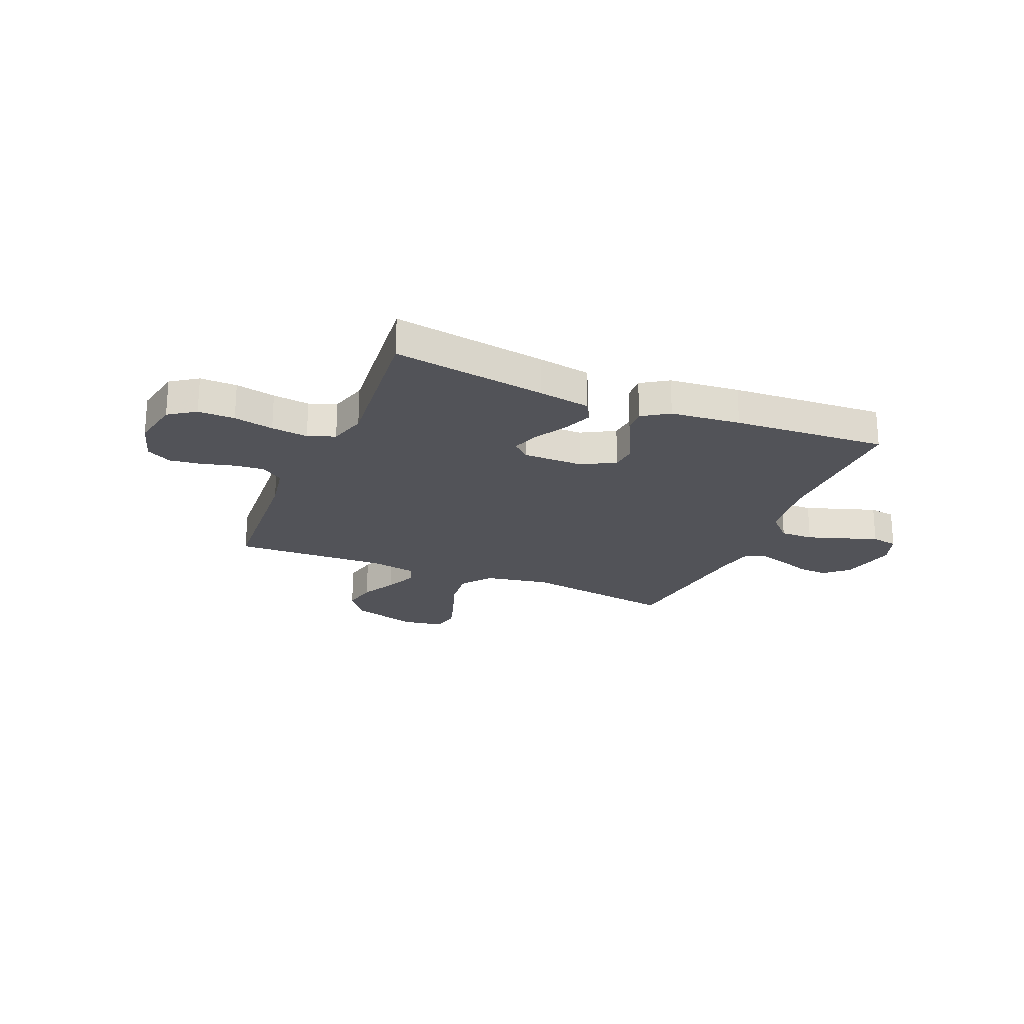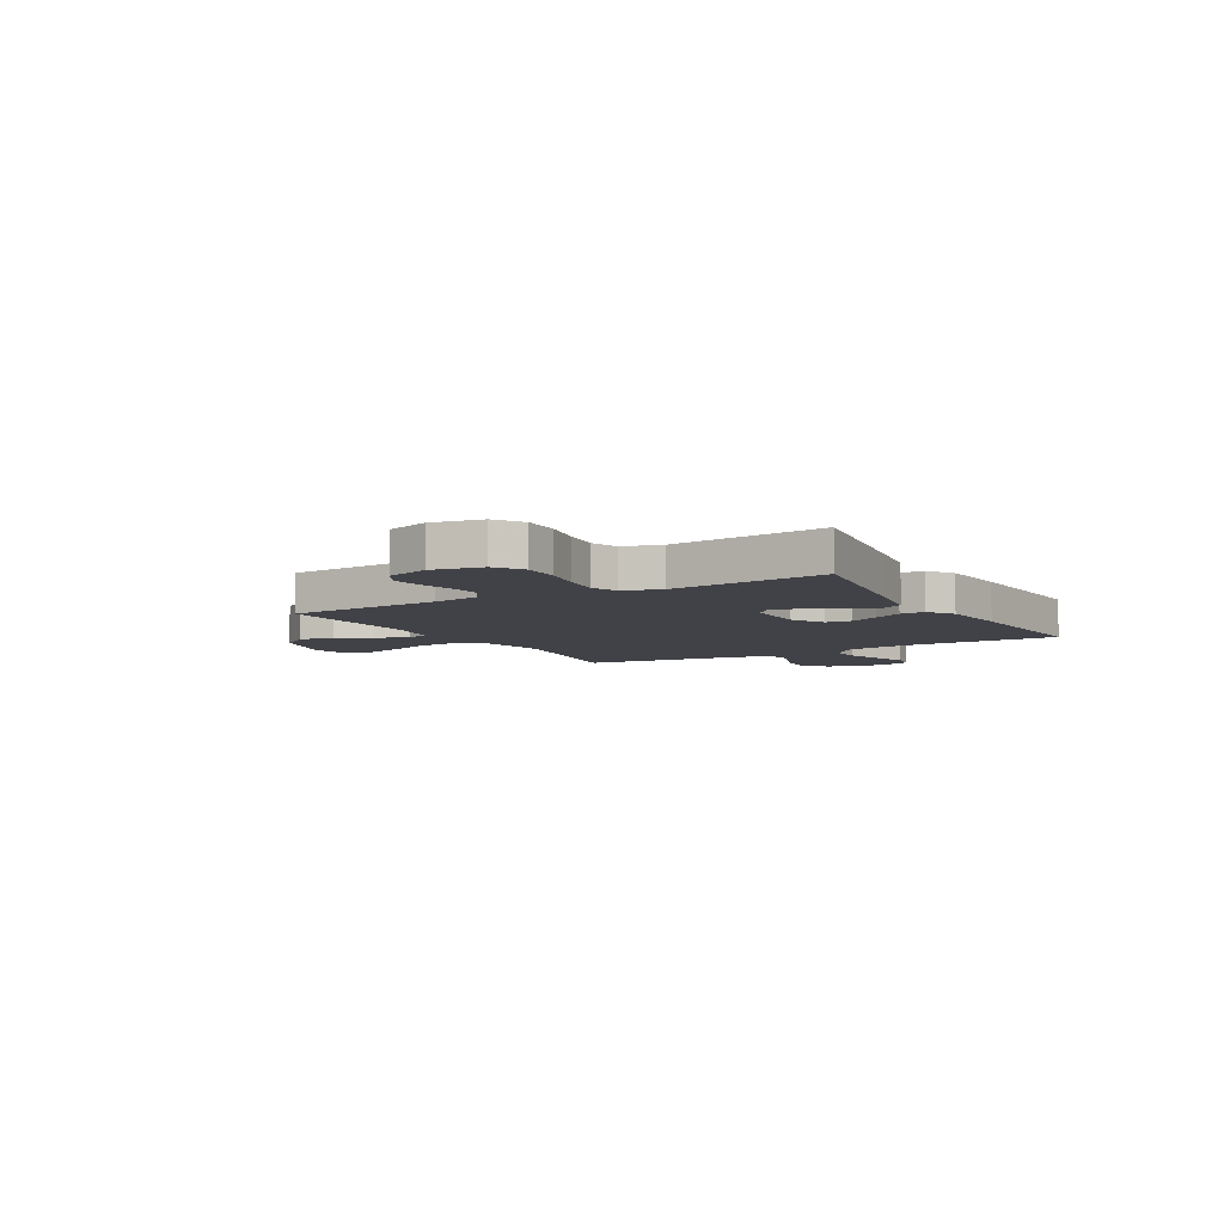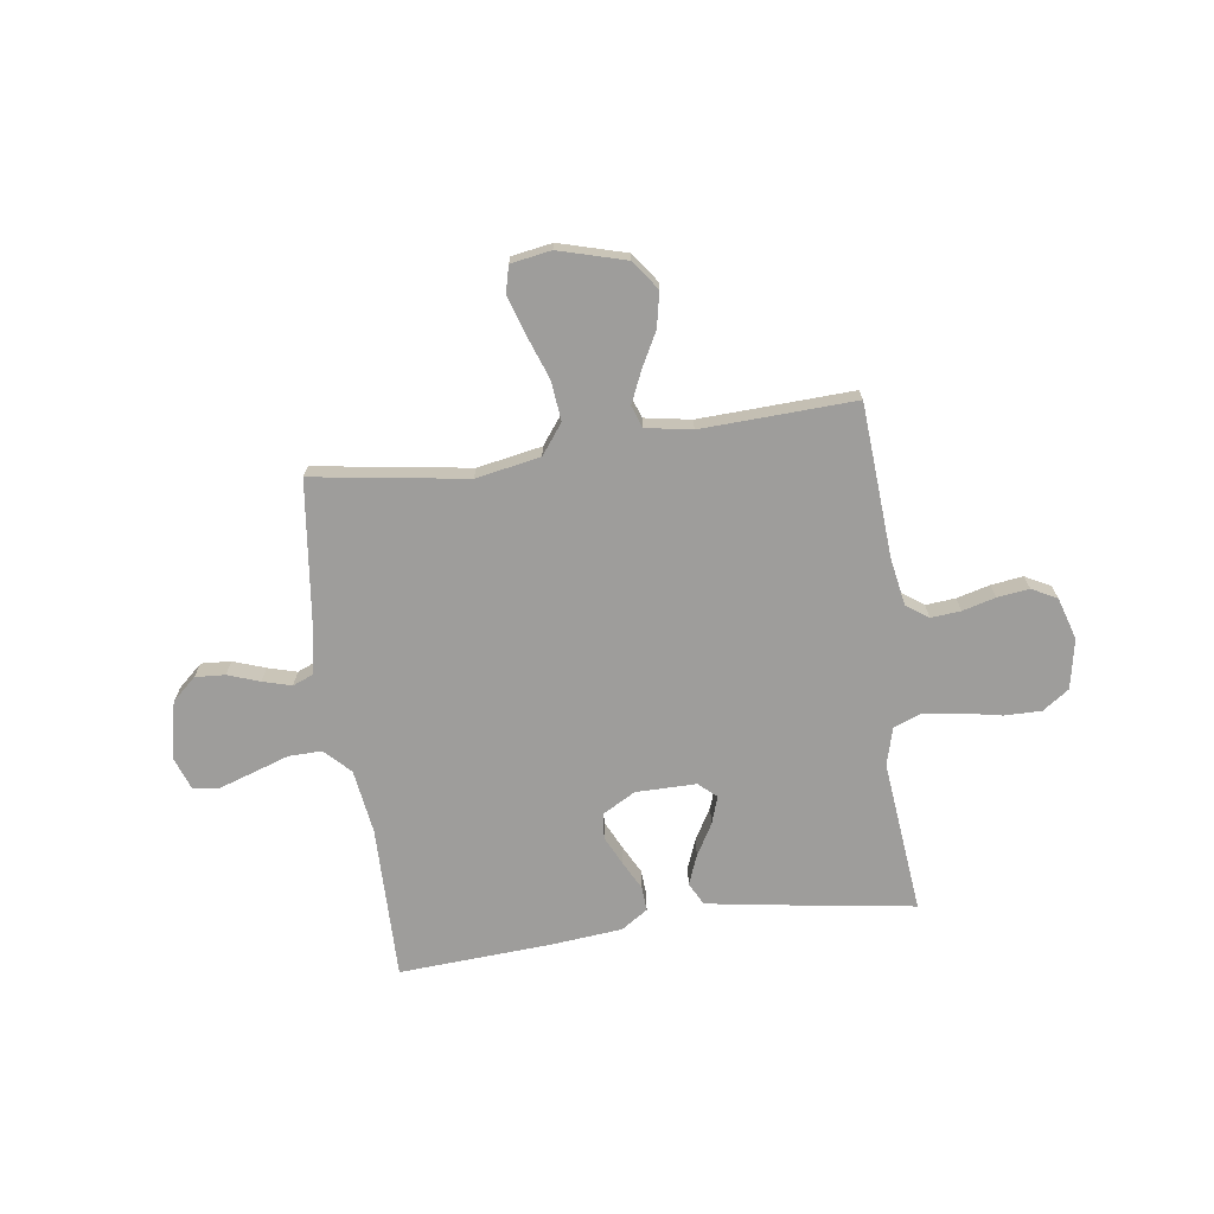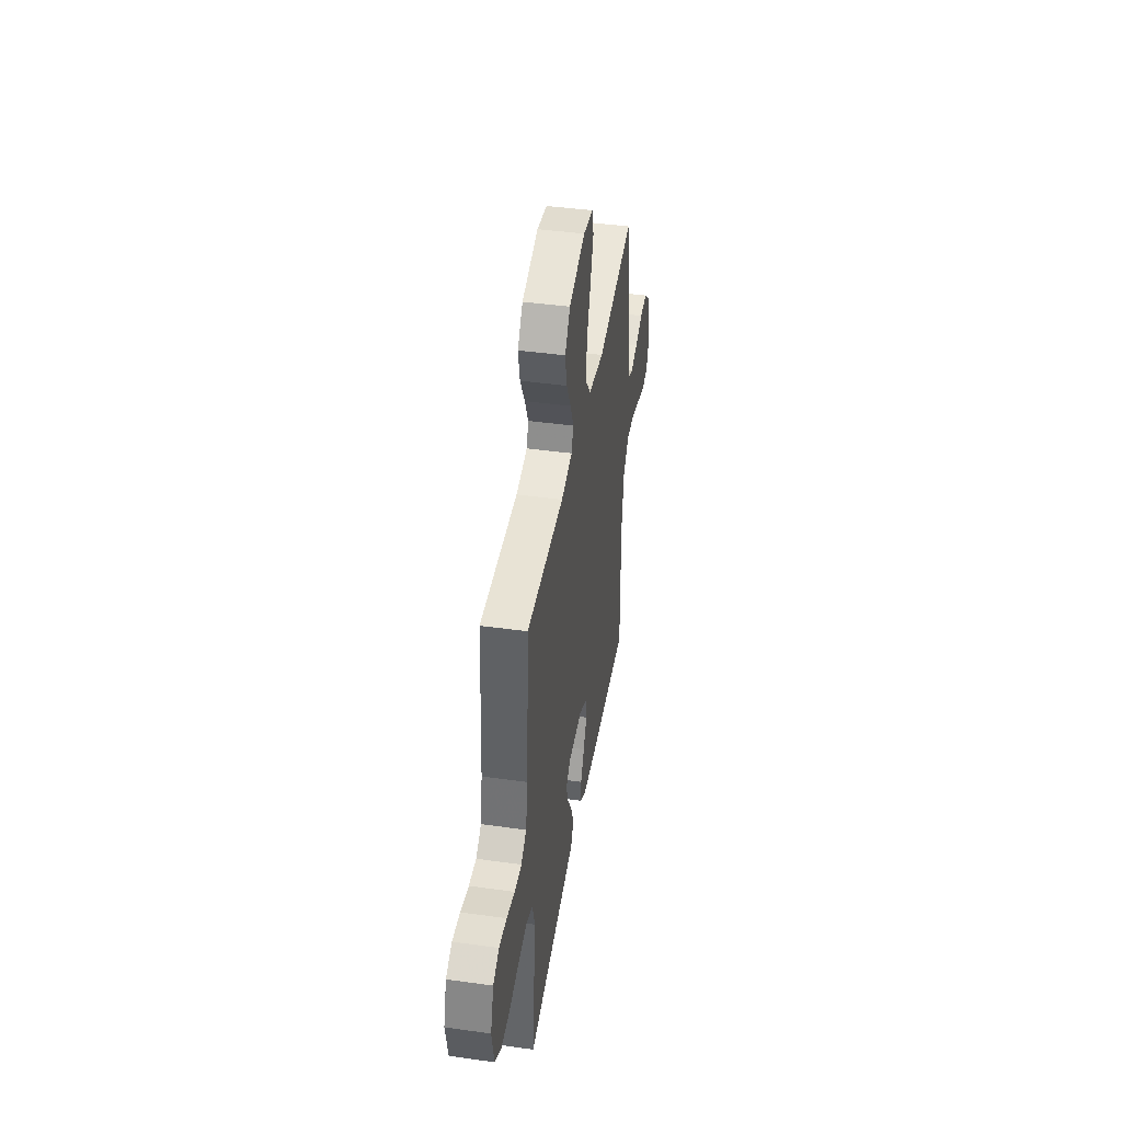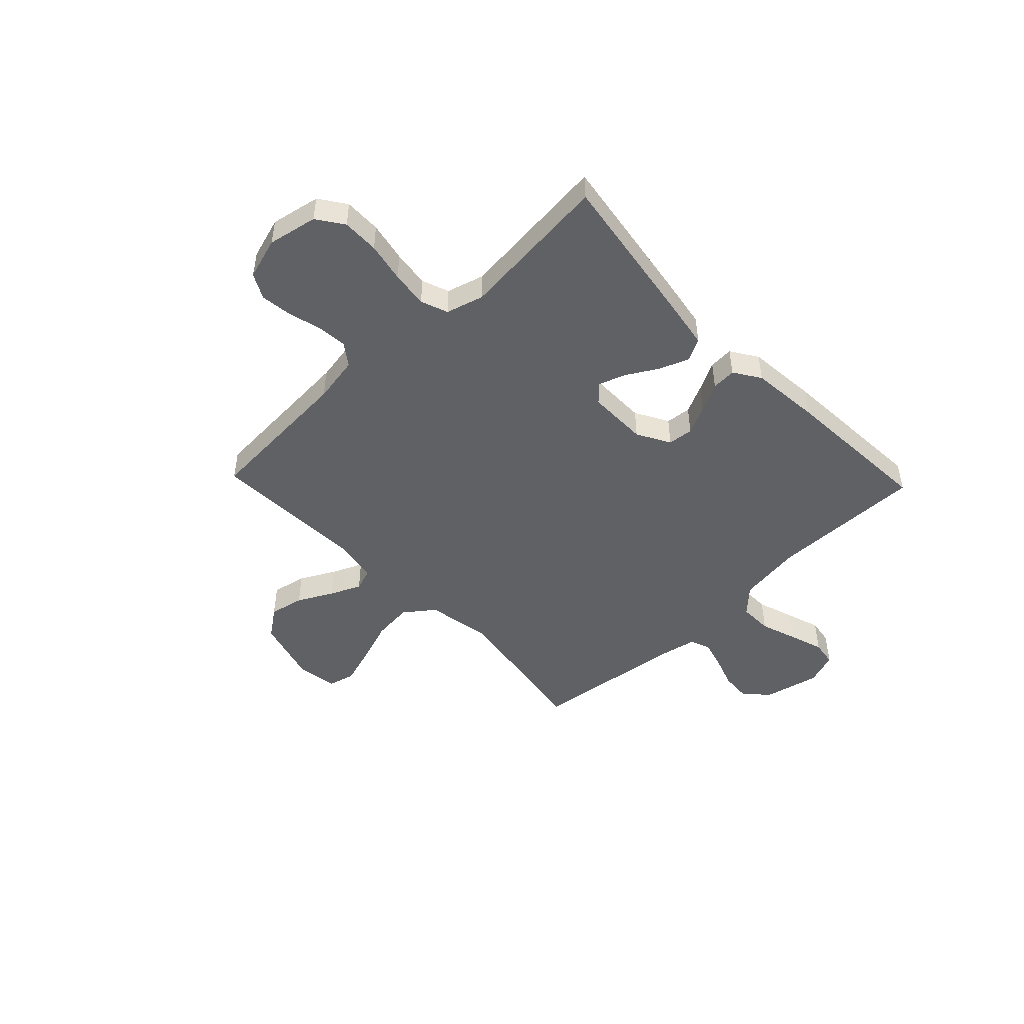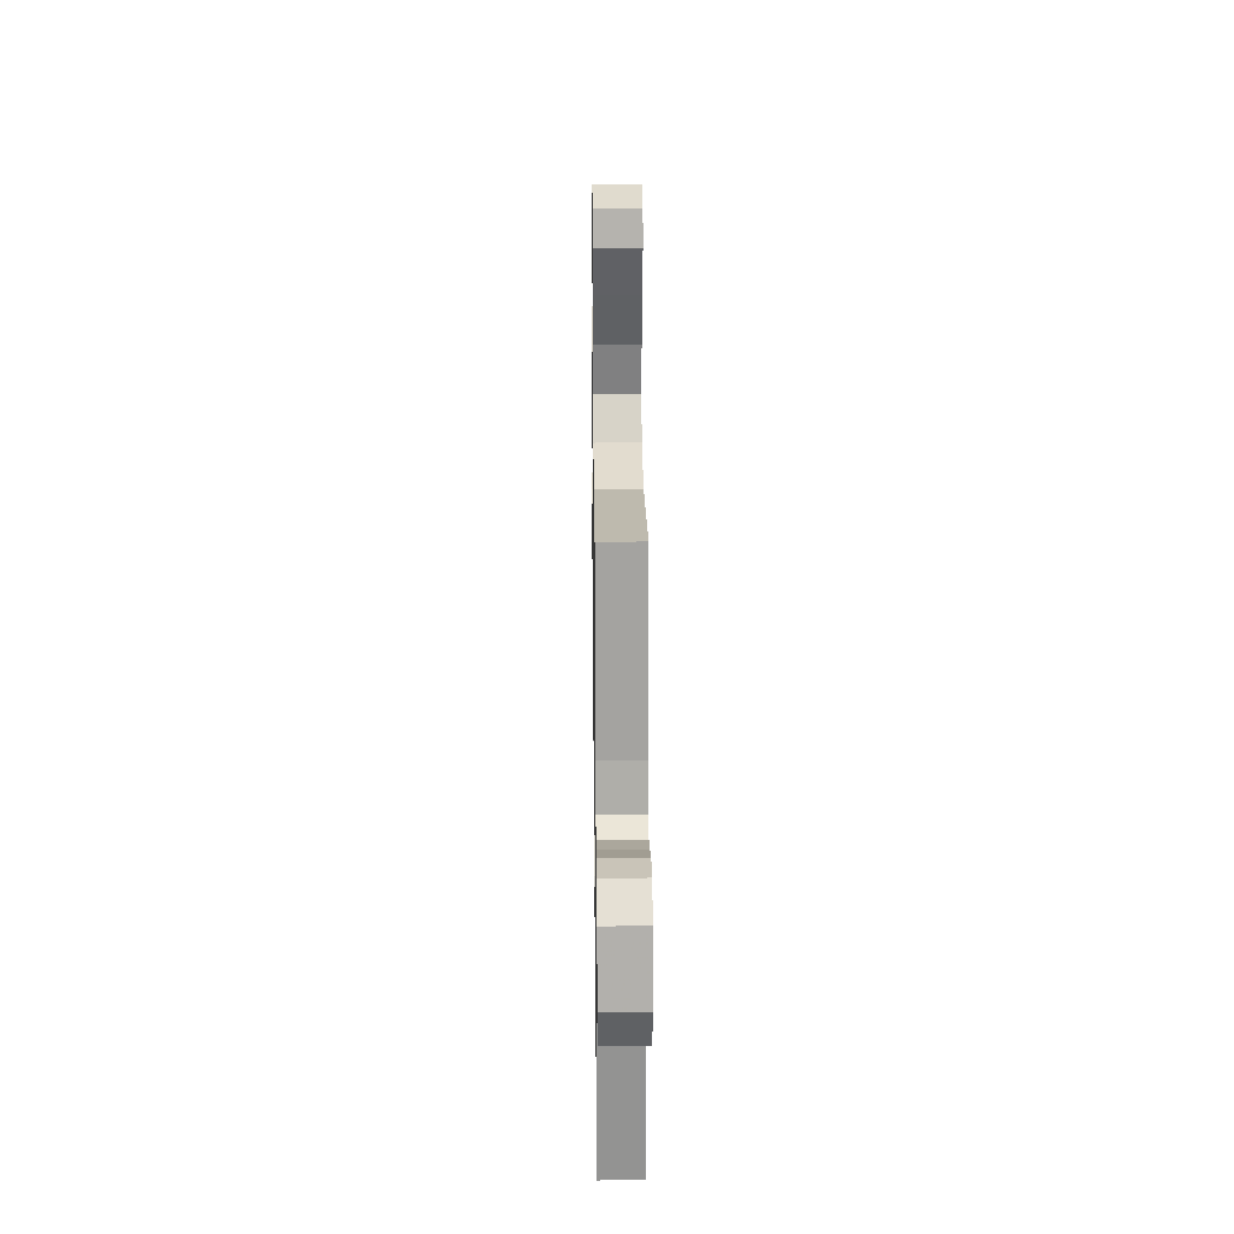
<metadata>
{"format":"obj","ext":"obj","renderer":"f3d","projection":"perspective","resolution":1024,"background":"white","views":[{"elev":-22.7,"azim":157.4,"up":"+Y"},{"elev":-6.8,"azim":120.0,"up":"+Y"},{"elev":-70.5,"azim":8.1,"up":"+Y"},{"elev":43.1,"azim":99.4,"up":"+Z"},{"elev":-47.8,"azim":133.7,"up":"+Y"},{"elev":24.2,"azim":-90.7,"up":"+Z"}]}
</metadata>
<code>
v -0.5 0.07 0.5
v -0.2 0.07 0.454
v -0.074 0.07 0.477
v -0.03 0.07 0.535
v -0.038 0.07 0.613
v -0.068 0.07 0.697
v -0.092 0.07 0.773
v -0.079 0.07 0.825
v 0 0.07 0.838
v 0.13 0.07 0.801
v 0.172 0.07 0.744
v 0.158 0.07 0.676
v 0.122 0.07 0.608
v 0.095 0.07 0.547
v 0.11 0.07 0.504
v 0.2 0.07 0.488
v 0.5 0.07 0.5
v 0.519 0.07 0.2
v 0.535 0.07 0.109
v 0.578 0.07 0.078
v 0.636 0.07 0.083
v 0.701 0.07 0.1
v 0.763 0.07 0.108
v 0.812 0.07 0.082
v 0.837 0.07 0
v 0.818 0.07 -0.097
v 0.766 0.07 -0.133
v 0.694 0.07 -0.132
v 0.616 0.07 -0.116
v 0.544 0.07 -0.107
v 0.491 0.07 -0.127
v 0.47 0.07 -0.2
v 0.5 0.07 -0.5
v 0.2 0.07 -0.454
v 0.098 0.07 -0.437
v 0.075 0.07 -0.393
v 0.098 0.07 -0.335
v 0.134 0.07 -0.273
v 0.152 0.07 -0.22
v 0.118 0.07 -0.189
v 0 0.07 -0.189
v -0.065 0.07 -0.225
v -0.07 0.07 -0.275
v -0.043 0.07 -0.331
v -0.014 0.07 -0.387
v -0.011 0.07 -0.435
v -0.063 0.07 -0.469
v -0.2 0.07 -0.482
v -0.5 0.07 -0.5
v -0.496 0.07 -0.2
v -0.514 0.07 -0.074
v -0.562 0.07 -0.025
v -0.627 0.07 -0.026
v -0.699 0.07 -0.05
v -0.766 0.07 -0.072
v -0.817 0.07 -0.064
v -0.84 0.07 0
v -0.815 0.07 0.111
v -0.768 0.07 0.153
v -0.71 0.07 0.149
v -0.648 0.07 0.127
v -0.592 0.07 0.111
v -0.552 0.07 0.127
v -0.537 0.07 0.2
v -0.5 0 0.5
v -0.2 0 0.454
v -0.074 0 0.477
v -0.03 0 0.535
v -0.038 0 0.613
v -0.068 0 0.697
v -0.092 0 0.773
v -0.079 0 0.825
v 0 0 0.838
v 0.13 0 0.801
v 0.172 0 0.744
v 0.158 0 0.676
v 0.122 0 0.608
v 0.095 0 0.547
v 0.11 0 0.504
v 0.2 0 0.488
v 0.5 0 0.5
v 0.519 0 0.2
v 0.535 0 0.109
v 0.578 0 0.078
v 0.636 0 0.083
v 0.701 0 0.1
v 0.763 0 0.108
v 0.812 0 0.082
v 0.837 0 0
v 0.818 0 -0.097
v 0.766 0 -0.133
v 0.694 0 -0.132
v 0.616 0 -0.116
v 0.544 0 -0.107
v 0.491 0 -0.127
v 0.47 0 -0.2
v 0.5 0 -0.5
v 0.2 0 -0.454
v 0.098 0 -0.437
v 0.075 0 -0.393
v 0.098 0 -0.335
v 0.134 0 -0.273
v 0.152 0 -0.22
v 0.118 0 -0.189
v 0 0 -0.189
v -0.065 0 -0.225
v -0.07 0 -0.275
v -0.043 0 -0.331
v -0.014 0 -0.387
v -0.011 0 -0.435
v -0.063 0 -0.469
v -0.2 0 -0.482
v -0.5 0 -0.5
v -0.496 0 -0.2
v -0.514 0 -0.074
v -0.562 0 -0.025
v -0.627 0 -0.026
v -0.699 0 -0.05
v -0.766 0 -0.072
v -0.817 0 -0.064
v -0.84 0 0
v -0.815 0 0.111
v -0.768 0 0.153
v -0.71 0 0.149
v -0.648 0 0.127
v -0.592 0 0.111
v -0.552 0 0.127
v -0.537 0 0.2
f 58 59 60 61
f 58 61 62
f 57 58 62
f 56 57 62 63
f 53 54 55 56
f 47 48 49 50
f 47 50 51
f 44 45 46 47
f 43 44 47 51
f 42 43 51 52
f 35 36 37 38
f 35 38 39
f 32 33 34 35
f 31 32 35 39
f 30 31 39 40
f 26 27 28 29
f 26 29 30
f 25 26 30
f 21 22 23 24
f 20 21 24 25
f 16 17 18
f 15 16 18 19
f 10 11 12 13
f 10 13 14
f 9 10 14
f 8 9 14
f 5 6 7 8
f 5 8 14 15
f 64 1 2
f 63 64 2 3
f 53 56 63
f 52 53 63 3
f 41 42 52 3
f 20 25 30 40
f 19 20 40 41
f 4 5 15 19
f 3 4 19 41
f 125 124 123 122
f 126 125 122
f 126 122 121
f 127 126 121 120
f 120 119 118 117
f 114 113 112 111
f 115 114 111
f 111 110 109 108
f 115 111 108 107
f 116 115 107 106
f 102 101 100 99
f 103 102 99
f 99 98 97 96
f 103 99 96 95
f 104 103 95 94
f 93 92 91 90
f 94 93 90
f 94 90 89
f 88 87 86 85
f 89 88 85 84
f 82 81 80
f 83 82 80 79
f 77 76 75 74
f 78 77 74
f 78 74 73
f 78 73 72
f 72 71 70 69
f 79 78 72 69
f 66 65 128
f 67 66 128 127
f 127 120 117
f 67 127 117 116
f 67 116 106 105
f 104 94 89 84
f 105 104 84 83
f 83 79 69 68
f 105 83 68 67
f 1 65 66 2
f 2 66 67 3
f 3 67 68 4
f 4 68 69 5
f 5 69 70 6
f 6 70 71 7
f 7 71 72 8
f 8 72 73 9
f 9 73 74 10
f 10 74 75 11
f 11 75 76 12
f 12 76 77 13
f 13 77 78 14
f 14 78 79 15
f 15 79 80 16
f 16 80 81 17
f 17 81 82 18
f 18 82 83 19
f 19 83 84 20
f 20 84 85 21
f 21 85 86 22
f 22 86 87 23
f 23 87 88 24
f 24 88 89 25
f 25 89 90 26
f 26 90 91 27
f 27 91 92 28
f 28 92 93 29
f 29 93 94 30
f 30 94 95 31
f 31 95 96 32
f 32 96 97 33
f 33 97 98 34
f 34 98 99 35
f 35 99 100 36
f 36 100 101 37
f 37 101 102 38
f 38 102 103 39
f 39 103 104 40
f 40 104 105 41
f 41 105 106 42
f 42 106 107 43
f 43 107 108 44
f 44 108 109 45
f 45 109 110 46
f 46 110 111 47
f 47 111 112 48
f 48 112 113 49
f 49 113 114 50
f 50 114 115 51
f 51 115 116 52
f 52 116 117 53
f 53 117 118 54
f 54 118 119 55
f 55 119 120 56
f 56 120 121 57
f 57 121 122 58
f 58 122 123 59
f 59 123 124 60
f 60 124 125 61
f 61 125 126 62
f 62 126 127 63
f 63 127 128 64
f 64 128 65 1

</code>
